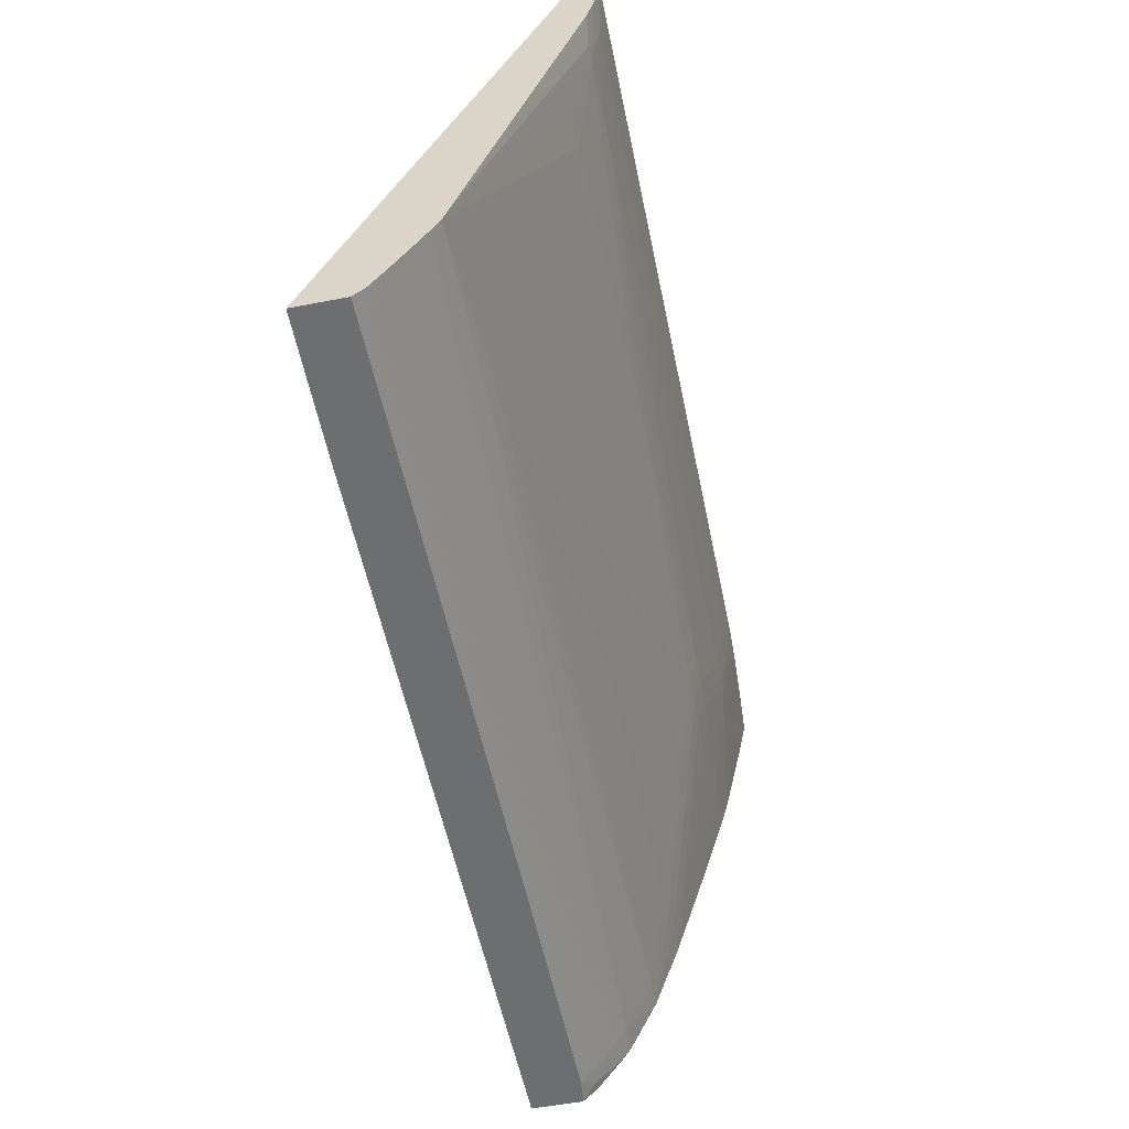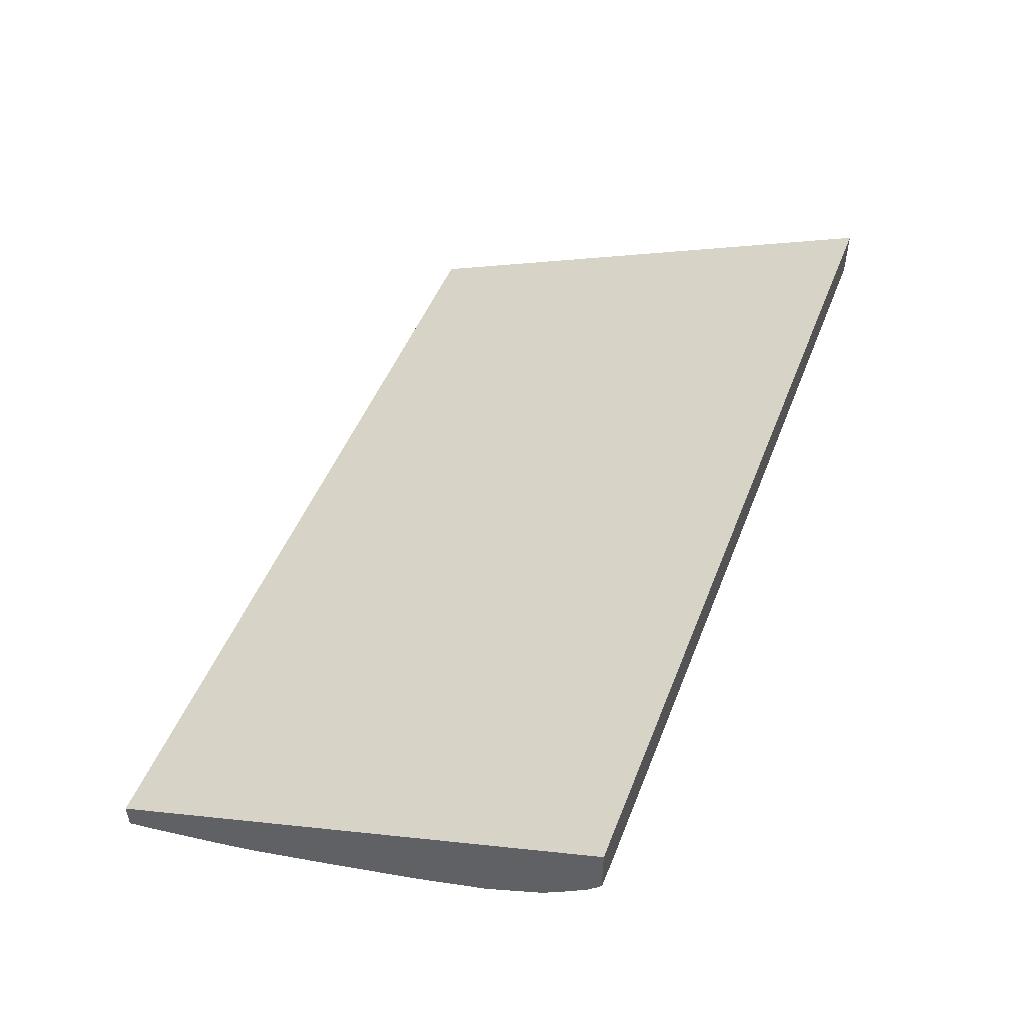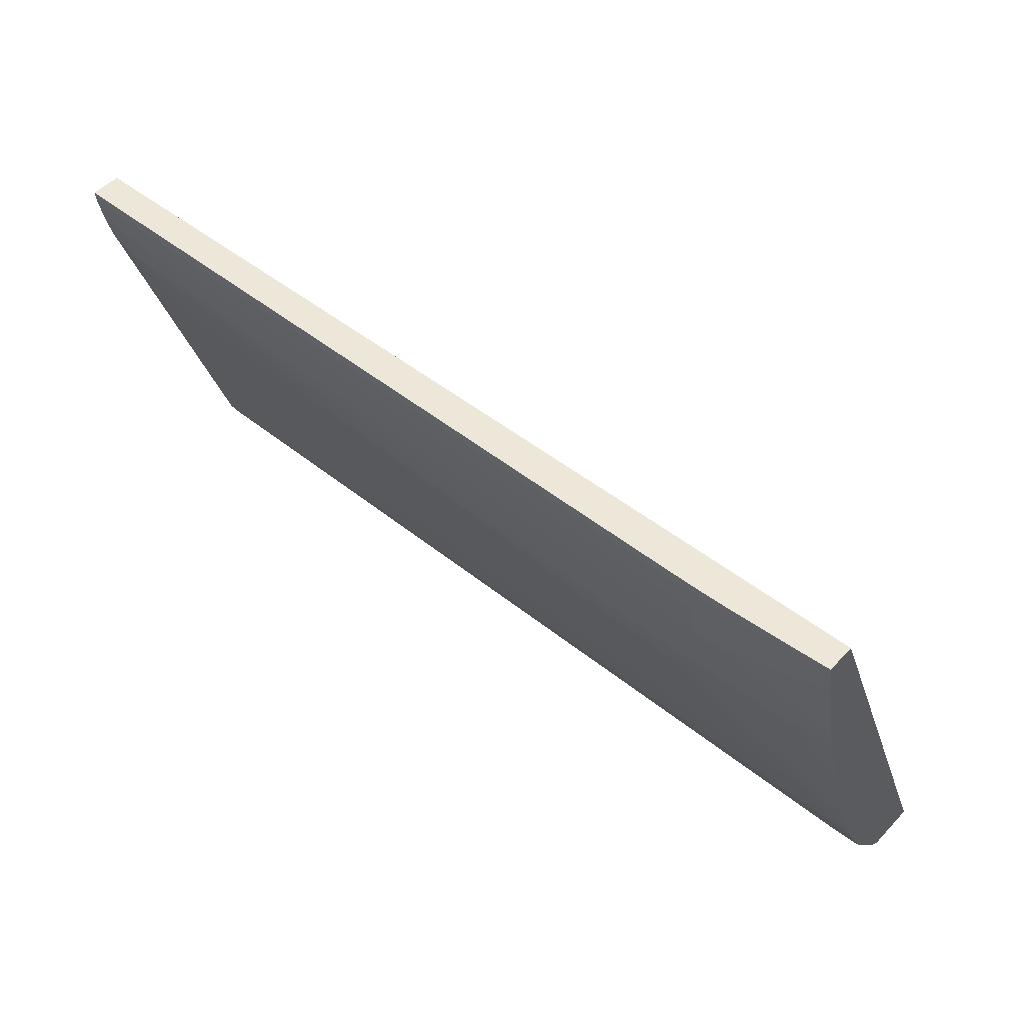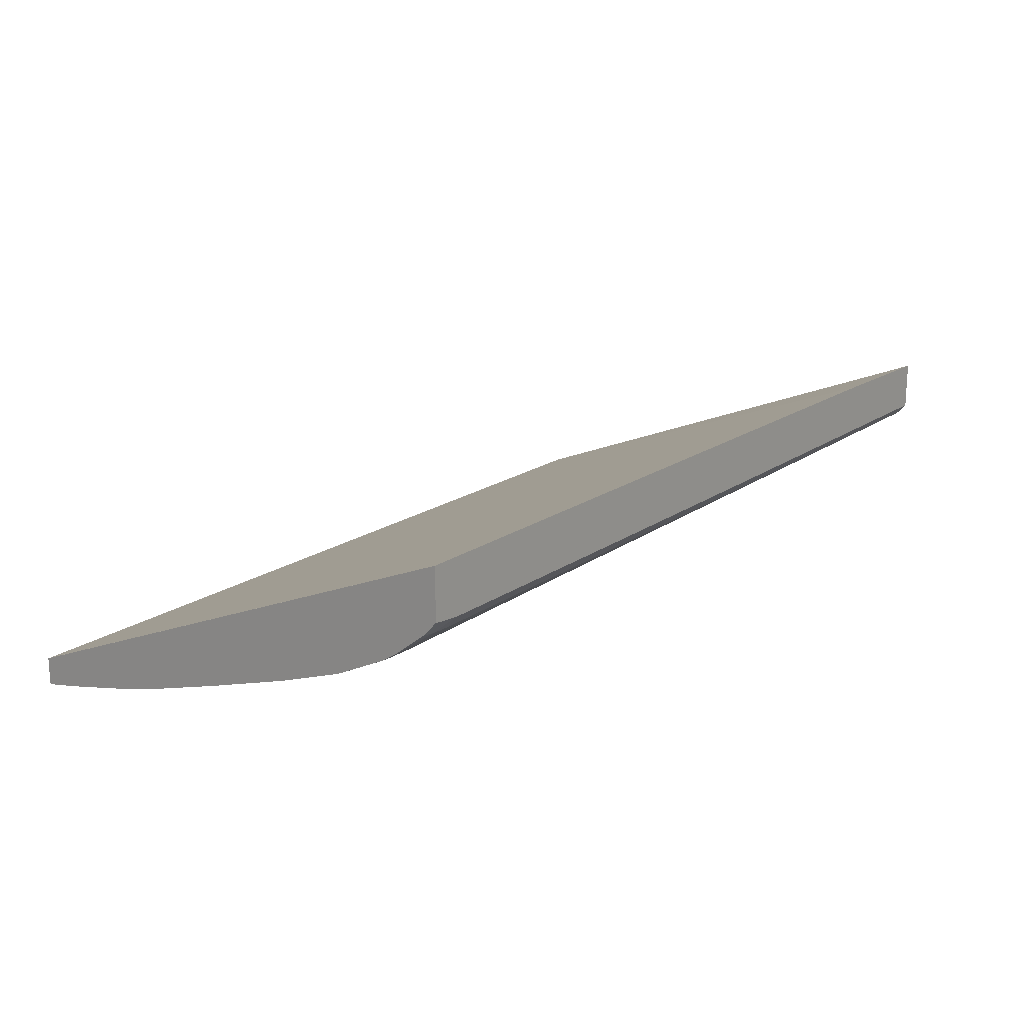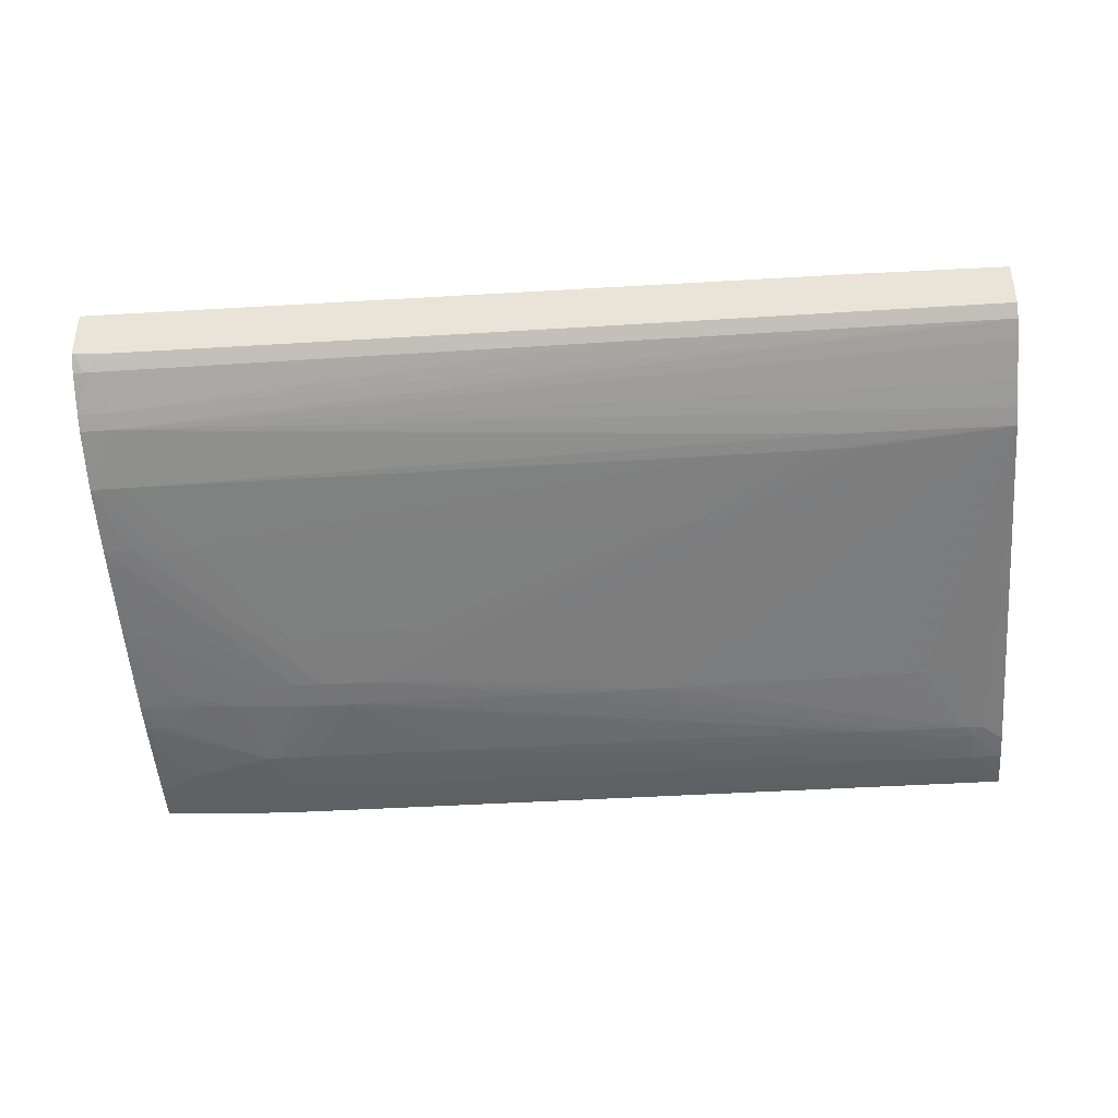
<metadata>
{"format":"obj","ext":"obj","renderer":"f3d","projection":"perspective","resolution":1024,"background":"white","views":[{"elev":-54.3,"azim":101.6,"up":"+Y"},{"elev":49.1,"azim":-69.2,"up":"+Z"},{"elev":49.8,"azim":-138.7,"up":"+Y"},{"elev":18.5,"azim":-53.1,"up":"+Z"},{"elev":-39.8,"azim":4.6,"up":"+Z"}]}
</metadata>
<code>
v 0.1309 -0.01943 -0.05822
v 0.1309 -0.01943 -0.0582
v 0.1309 -0.01943 -0.05935
v 0.09649 -0.01943 -0.05801
v 0.1255 -0.03912 -0.05001
v 0.1309 -0.03912 -0.05011
v 0.09648 -0.03912 -0.0498
v 0.1309 -0.01986 -0.05931
v 0.1298 -0.01986 -0.05932
v 0.1298 -0.01943 -0.05935
v 0.09648 -0.01943 -0.05803
v 0.09648 -0.01943 -0.05801
v 0.1309 -0.03912 -0.05016
v 0.09648 -0.03912 -0.05174
v 0.1309 -0.02093 -0.0591
v 0.1298 -0.02093 -0.05915
v 0.1294 -0.01943 -0.05935
v 0.1287 -0.02093 -0.05915
v 0.1276 -0.02093 -0.05915
v 0.1148 -0.01986 -0.05932
v 0.1036 -0.01943 -0.05935
v 0.1133 -0.01943 -0.05935
v 0.09648 -0.01943 -0.05911
v 0.1306 -0.03912 -0.05199
v 0.1309 -0.03912 -0.05199
v 0.09648 -0.03895 -0.05195
v 0.09654 -0.03912 -0.05177
v 0.1309 -0.02184 -0.05887
v 0.13 -0.02252 -0.05875
v 0.1297 -0.0221 -0.05888
v 0.1287 -0.02201 -0.05891
v 0.1276 -0.02201 -0.05892
v 0.1266 -0.02201 -0.05892
v 0.1255 -0.02201 -0.05892
v 0.1244 -0.02201 -0.05892
v 0.1223 -0.02201 -0.05892
v 0.1094 -0.02264 -0.05879
v 0.1212 -0.02093 -0.05915
v 0.1062 -0.01986 -0.05931
v 0.1126 -0.01986 -0.05932
v 0.1073 -0.02264 -0.05879
v 0.1062 -0.02264 -0.05879
v 0.1083 -0.02201 -0.05892
v 0.103 -0.01986 -0.05931
v 0.103 -0.01943 -0.05935
v 0.09648 -0.01985 -0.05903
v 0.09652 -0.01943 -0.05911
v 0.1188 -0.03912 -0.05197
v 0.1244 -0.03874 -0.05241
v 0.1287 -0.03874 -0.05241
v 0.1309 -0.03874 -0.05242
v 0.1169 -0.03873 -0.05241
v 0.1212 -0.03874 -0.05241
v 0.09648 -0.03862 -0.05231
v 0.09692 -0.03867 -0.05236
v 0.09749 -0.03912 -0.05188
v 0.1309 -0.03059 -0.056
v 0.1309 -0.03479 -0.05462
v 0.1293 -0.02255 -0.05877
v 0.1287 -0.02256 -0.05878
v 0.1266 -0.02259 -0.05878
v 0.1255 -0.02261 -0.05879
v 0.1244 -0.02261 -0.05879
v 0.1212 -0.02262 -0.05879
v 0.1201 -0.02263 -0.05879
v 0.1148 -0.02263 -0.05879
v 0.1115 -0.02264 -0.05879
v 0.1051 -0.02523 -0.05817
v 0.1137 -0.02093 -0.05914
v 0.104 -0.02264 -0.05879
v 0.103 -0.02201 -0.05892
v 0.103 -0.02093 -0.05913
v 0.1019 -0.01986 -0.0593
v 0.1025 -0.01943 -0.05935
v 0.1094 -0.02093 -0.05914
v 0.09648 -0.02074 -0.05885
v 0.09716 -0.01943 -0.05915
v 0.09974 -0.01986 -0.05922
v 0.1008 -0.02093 -0.05907
v 0.1013 -0.02256 -0.05878
v 0.09795 -0.02153 -0.05878
v 0.1166 -0.03912 -0.05197
v 0.09759 -0.03744 -0.05328
v 0.1309 -0.03811 -0.05282
v 0.09759 -0.03691 -0.05365
v 0.1158 -0.03912 -0.05197
v 0.1137 -0.03912 -0.05196
v 0.1158 -0.03873 -0.05241
v 0.09648 -0.03826 -0.0526
v 0.09655 -0.03818 -0.05267
v 0.09652 -0.03741 -0.05327
v 0.09759 -0.03869 -0.05237
v 0.09759 -0.03912 -0.05188
v 0.1309 -0.03532 -0.05444
v 0.1276 -0.02523 -0.05794
v 0.1288 -0.02533 -0.05786
v 0.1266 -0.02523 -0.05795
v 0.1234 -0.02523 -0.058
v 0.1191 -0.02523 -0.05807
v 0.118 -0.02523 -0.05808
v 0.1169 -0.02523 -0.0581
v 0.1158 -0.02523 -0.05811
v 0.1148 -0.02523 -0.05812
v 0.1137 -0.02523 -0.05812
v 0.1126 -0.02523 -0.05813
v 0.1083 -0.02523 -0.05816
v 0.1062 -0.02523 -0.05817
v 0.1051 -0.02623 -0.05787
v 0.104 -0.02523 -0.05817
v 0.103 -0.02264 -0.05879
v 0.1019 -0.02261 -0.05878
v 0.1019 -0.02201 -0.0589
v 0.1019 -0.02093 -0.05912
v 0.1008 -0.01986 -0.05927
v 0.1015 -0.01943 -0.05934
v 0.1019 -0.01943 -0.05934
v 0.09648 -0.02077 -0.05884
v 0.09823 -0.01943 -0.05921
v 0.103 -0.02523 -0.05814
v 0.1019 -0.02523 -0.05809
v 0.1008 -0.02523 -0.05803
v 0.09867 -0.02523 -0.05791
v 0.09759 -0.02415 -0.05814
v 0.09648 -0.02415 -0.05807
v 0.09648 -0.02412 -0.05808
v 0.1115 -0.03872 -0.0524
v 0.1105 -0.03872 -0.0524
v 0.09652 -0.03687 -0.05363
v 0.1137 -0.03873 -0.0524
v 0.1309 -0.03682 -0.0536
v 0.09652 -0.0348 -0.05466
v 0.09759 -0.03481 -0.05466
v 0.1244 -0.03538 -0.05443
v 0.1309 -0.03596 -0.05409
v 0.1123 -0.03912 -0.05196
v 0.09648 -0.03738 -0.05328
v 0.09849 -0.03912 -0.05189
v 0.1059 -0.03912 -0.05193
v 0.1038 -0.03912 -0.05192
v 0.1298 -0.03534 -0.05444
v 0.1244 -0.03484 -0.05466
v 0.1255 -0.03484 -0.05466
v 0.1201 -0.03233 -0.0556
v 0.1212 -0.03232 -0.05559
v 0.1223 -0.0323 -0.05558
v 0.1191 -0.02845 -0.05696
v 0.1158 -0.02924 -0.05671
v 0.1137 -0.02612 -0.05782
v 0.1073 -0.02622 -0.05786
v 0.1062 -0.02623 -0.05786
v 0.1094 -0.02845 -0.05705
v 0.1083 -0.02845 -0.05705
v 0.1073 -0.02845 -0.05705
v 0.103 -0.02845 -0.05705
v 0.104 -0.02623 -0.05786
v 0.1191 -0.03234 -0.0556
v 0.09931 -0.01943 -0.05926
v 0.1004 -0.01943 -0.05931
v 0.103 -0.0262 -0.05784
v 0.1019 -0.02612 -0.05781
v 0.09974 -0.02595 -0.05775
v 0.09796 -0.02579 -0.05771
v 0.0976 -0.02531 -0.05783
v 0.09652 -0.02512 -0.05782
v 0.09648 -0.02512 -0.05782
v 0.1115 -0.03912 -0.05195
v 0.1094 -0.03912 -0.05195
v 0.1083 -0.03912 -0.05194
v 0.09648 -0.03687 -0.05363
v 0.09648 -0.0348 -0.05466
v 0.09648 -0.03477 -0.05467
v 0.09648 -0.03227 -0.05557
v 0.09652 -0.03227 -0.05557
v 0.09759 -0.03231 -0.05559
v 0.09867 -0.03233 -0.0556
v 0.09974 -0.03234 -0.0556
v 0.104 -0.03481 -0.05466
v 0.1158 -0.03483 -0.05467
v 0.1201 -0.03484 -0.05467
v 0.1234 -0.03484 -0.05467
v 0.118 -0.03234 -0.0556
v 0.1115 -0.03234 -0.0556
v 0.1019 -0.03234 -0.0556
v 0.1019 -0.02928 -0.05674
v 0.1019 -0.02845 -0.05704
v 0.1008 -0.02928 -0.05673
v 0.1008 -0.02845 -0.05701
v 0.09974 -0.02924 -0.05671
v 0.09974 -0.02845 -0.05697
v 0.09759 -0.02845 -0.05686
v 0.09648 -0.02855 -0.05677
v 0.09648 -0.03167 -0.05577
v 0.09759 -0.03167 -0.05581
v 0.09867 -0.03167 -0.05584
v 0.09759 -0.02908 -0.05666
v 0.09682 -0.02902 -0.05664
f 1 2 6
f 1 6 13
f 1 13 25
f 1 25 51
f 1 51 84
f 1 84 130
f 1 130 134
f 1 134 94
f 1 94 58
f 1 58 57
f 1 57 28
f 1 28 15
f 1 15 8
f 1 8 3
f 1 3 10
f 1 10 17
f 1 17 22
f 1 22 21
f 1 21 45
f 1 45 74
f 1 74 116
f 1 116 115
f 1 115 158
f 1 158 157
f 1 157 118
f 1 118 77
f 1 77 47
f 1 47 23
f 1 23 11
f 1 11 4
f 1 4 2
f 2 5 6
f 2 4 7
f 2 7 5
f 3 8 9
f 3 9 10
f 4 11 12
f 4 12 7
f 5 7 14
f 5 14 27
f 5 27 56
f 5 56 93
f 5 93 137
f 5 137 139
f 5 139 138
f 5 138 168
f 5 168 167
f 5 167 166
f 5 166 135
f 5 135 87
f 5 87 86
f 5 86 82
f 5 82 48
f 5 48 24
f 5 24 13
f 5 13 6
f 7 12 11
f 7 11 23
f 7 23 46
f 7 46 76
f 7 76 117
f 7 117 125
f 7 125 124
f 7 124 165
f 7 165 191
f 7 191 192
f 7 192 172
f 7 172 171
f 7 171 170
f 7 170 169
f 7 169 136
f 7 136 89
f 7 89 54
f 7 54 26
f 7 26 14
f 8 15 16
f 8 16 9
f 9 17 10
f 9 16 18
f 9 18 19
f 9 19 20
f 9 20 21
f 9 21 22
f 9 22 17
f 13 24 25
f 14 26 27
f 15 28 29
f 15 29 30
f 15 30 16
f 16 30 31
f 16 31 32
f 16 32 33
f 16 33 34
f 16 34 18
f 18 34 35
f 18 35 36
f 18 36 37
f 18 37 41
f 18 41 19
f 19 38 39
f 19 39 40
f 19 40 20
f 19 41 42
f 19 42 43
f 19 43 38
f 20 40 21
f 21 39 44
f 21 44 45
f 21 40 39
f 23 47 46
f 24 48 25
f 25 49 50
f 25 50 51
f 25 48 52
f 25 52 53
f 25 53 49
f 26 54 55
f 26 55 27
f 27 55 56
f 28 57 29
f 29 57 58
f 29 58 59
f 29 59 30
f 30 59 31
f 31 59 60
f 31 60 61
f 31 61 62
f 31 62 32
f 32 62 33
f 33 62 34
f 34 62 63
f 34 63 64
f 34 64 35
f 35 64 65
f 35 65 66
f 35 66 67
f 35 67 36
f 36 67 37
f 37 67 68
f 37 68 41
f 38 69 44
f 38 44 39
f 38 43 71
f 38 71 69
f 41 68 42
f 42 68 70
f 42 70 43
f 43 70 71
f 44 72 73
f 44 73 74
f 44 74 45
f 44 69 75
f 44 75 72
f 46 47 76
f 47 77 78
f 47 78 79
f 47 79 80
f 47 80 81
f 47 81 76
f 48 82 52
f 49 51 50
f 49 53 83
f 49 83 51
f 51 83 85
f 51 85 84
f 52 82 86
f 52 86 87
f 52 87 88
f 52 88 83
f 52 83 53
f 54 89 90
f 54 90 55
f 55 90 91
f 55 91 92
f 55 92 93
f 55 93 56
f 58 94 95
f 58 95 96
f 58 96 59
f 59 96 95
f 59 95 97
f 59 97 98
f 59 98 99
f 59 99 100
f 59 100 101
f 59 101 60
f 60 101 102
f 60 102 61
f 61 102 103
f 61 103 104
f 61 104 105
f 61 105 62
f 62 105 106
f 62 106 107
f 62 107 68
f 62 68 63
f 63 68 64
f 64 68 65
f 65 68 66
f 66 68 67
f 68 108 109
f 68 109 110
f 68 110 70
f 68 107 108
f 69 71 75
f 70 110 71
f 71 110 111
f 71 111 112
f 71 112 113
f 71 113 72
f 71 72 75
f 72 113 73
f 73 113 114
f 73 114 115
f 73 115 116
f 73 116 74
f 76 81 117
f 77 118 78
f 78 114 79
f 78 118 114
f 79 114 113
f 79 113 80
f 80 113 112
f 80 112 111
f 80 111 119
f 80 119 120
f 80 120 121
f 80 121 122
f 80 122 123
f 80 123 124
f 80 124 81
f 81 124 125
f 81 125 117
f 83 126 127
f 83 127 92
f 83 92 91
f 83 91 128
f 83 128 85
f 83 88 129
f 83 129 126
f 84 85 130
f 85 128 131
f 85 131 132
f 85 132 133
f 85 133 134
f 85 134 130
f 87 129 88
f 87 135 129
f 89 136 91
f 89 91 90
f 91 136 128
f 92 137 93
f 92 127 138
f 92 138 139
f 92 139 137
f 94 98 97
f 94 97 95
f 94 134 140
f 94 140 141
f 94 141 142
f 94 142 143
f 94 143 144
f 94 144 145
f 94 145 101
f 94 101 100
f 94 100 99
f 94 99 98
f 101 145 146
f 101 146 147
f 101 147 148
f 101 148 149
f 101 149 102
f 102 149 103
f 103 149 150
f 103 150 104
f 104 150 105
f 105 150 106
f 106 150 107
f 107 150 108
f 108 151 152
f 108 152 153
f 108 153 154
f 108 154 155
f 108 155 109
f 108 150 156
f 108 156 151
f 109 155 119
f 109 119 111
f 109 111 110
f 114 118 157
f 114 157 158
f 114 158 115
f 119 159 120
f 119 155 159
f 120 159 160
f 120 160 161
f 120 161 162
f 120 162 121
f 121 162 122
f 122 162 163
f 122 163 164
f 122 164 123
f 123 164 165
f 123 165 124
f 126 166 167
f 126 167 168
f 126 168 127
f 126 129 166
f 127 168 138
f 128 136 169
f 128 169 170
f 128 170 131
f 129 135 166
f 131 170 171
f 131 171 172
f 131 172 173
f 131 173 174
f 131 174 175
f 131 175 132
f 132 175 176
f 132 176 177
f 132 177 133
f 133 178 179
f 133 179 180
f 133 180 140
f 133 140 134
f 133 177 178
f 140 180 141
f 141 180 156
f 141 156 142
f 142 156 143
f 143 156 150
f 143 150 149
f 143 149 144
f 144 149 145
f 145 149 147
f 145 147 146
f 147 149 148
f 151 156 152
f 152 156 181
f 152 181 182
f 152 182 153
f 153 182 183
f 153 183 154
f 154 183 176
f 154 176 184
f 154 184 185
f 154 185 155
f 155 185 186
f 155 186 187
f 155 187 159
f 156 180 181
f 159 187 188
f 159 188 189
f 159 189 160
f 160 189 190
f 160 190 191
f 160 191 161
f 161 191 162
f 162 191 165
f 162 165 164
f 162 164 163
f 172 192 173
f 173 193 174
f 173 192 188
f 173 188 187
f 173 187 186
f 173 186 193
f 174 193 186
f 174 186 194
f 174 194 175
f 175 194 186
f 175 186 184
f 175 184 176
f 176 183 180
f 176 180 179
f 176 179 178
f 176 178 177
f 180 183 182
f 180 182 181
f 184 186 185
f 188 192 189
f 189 192 195
f 189 195 190
f 190 195 196
f 190 196 191
f 191 196 192
f 192 196 195

</code>
